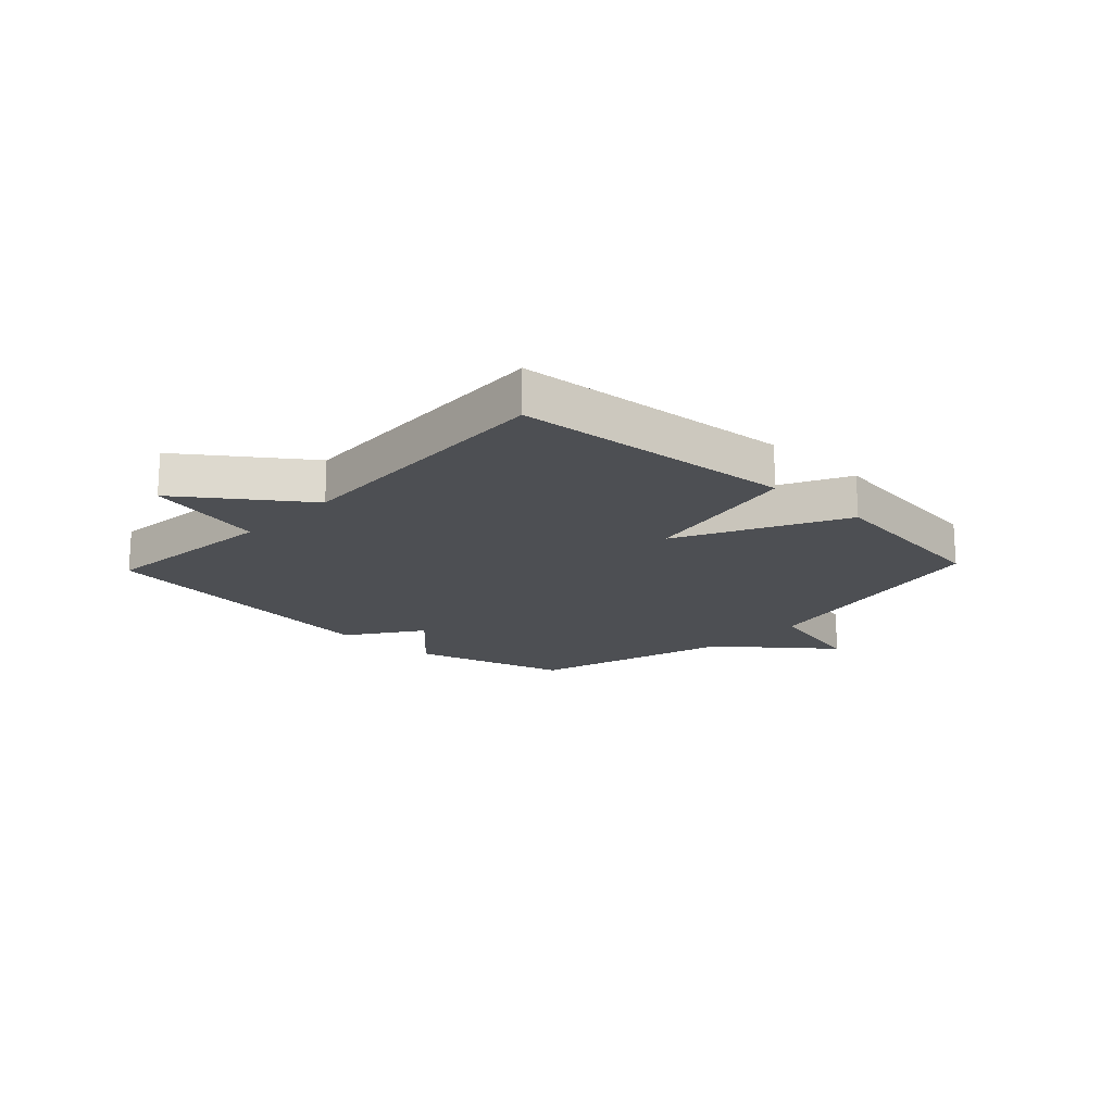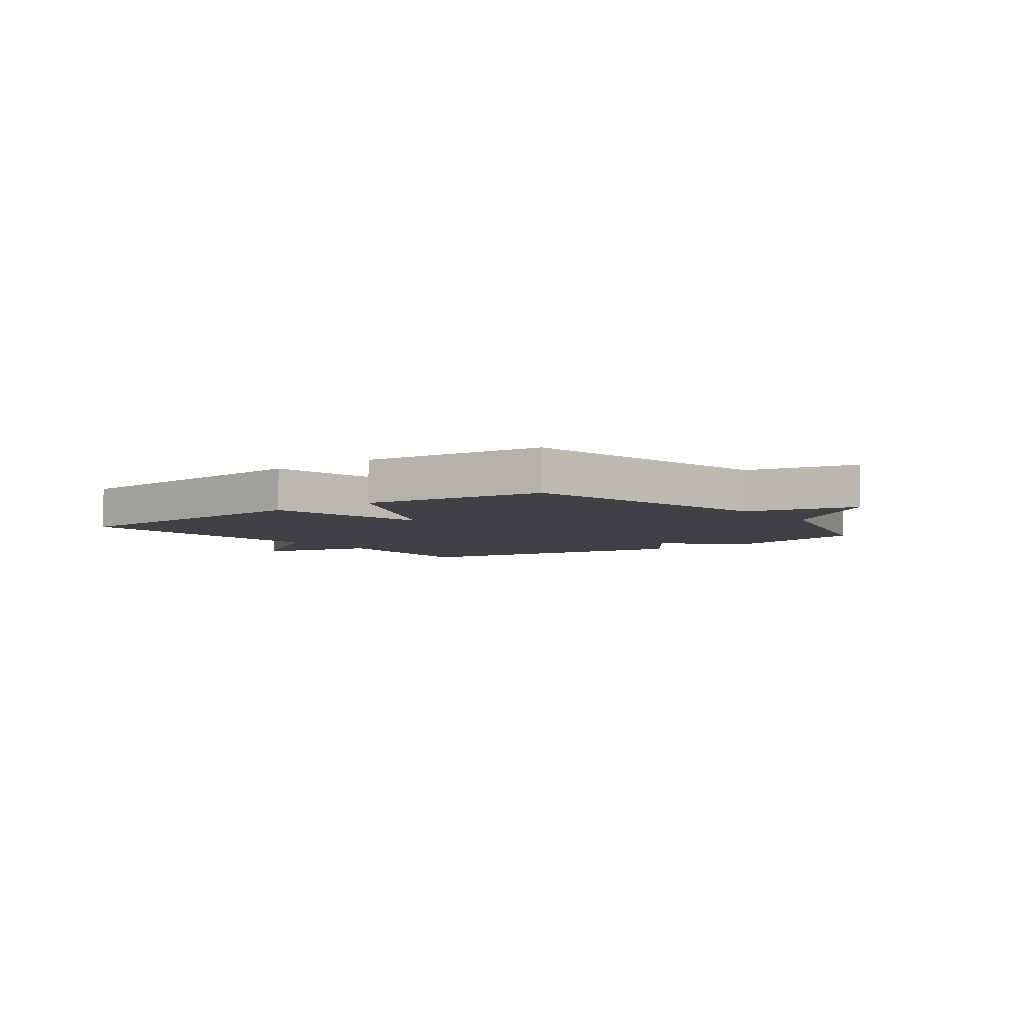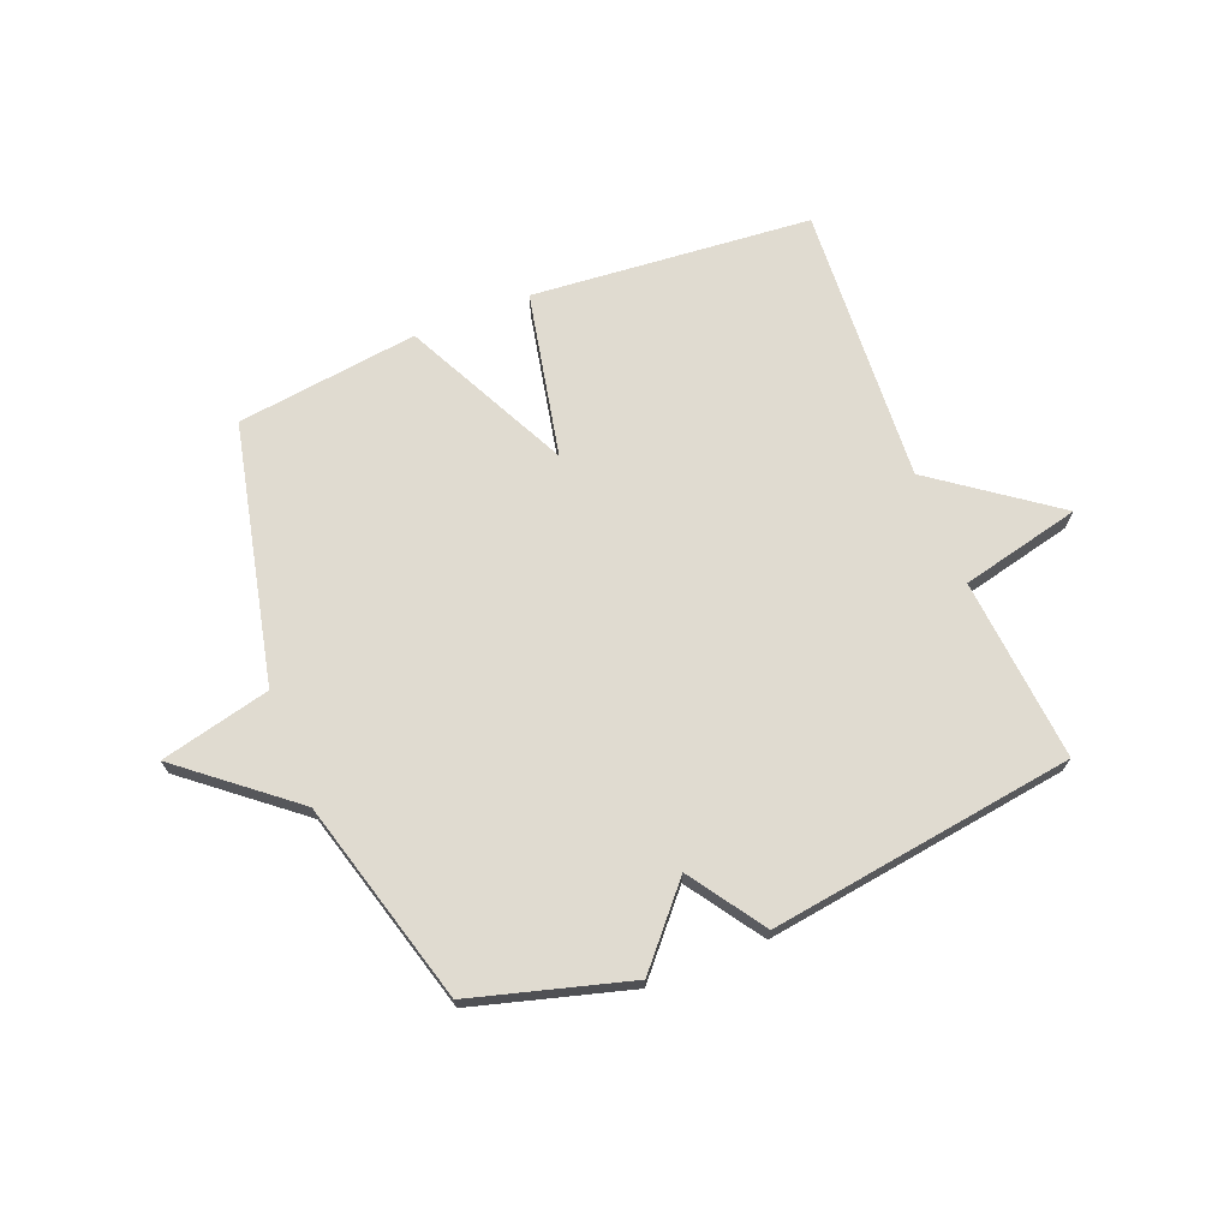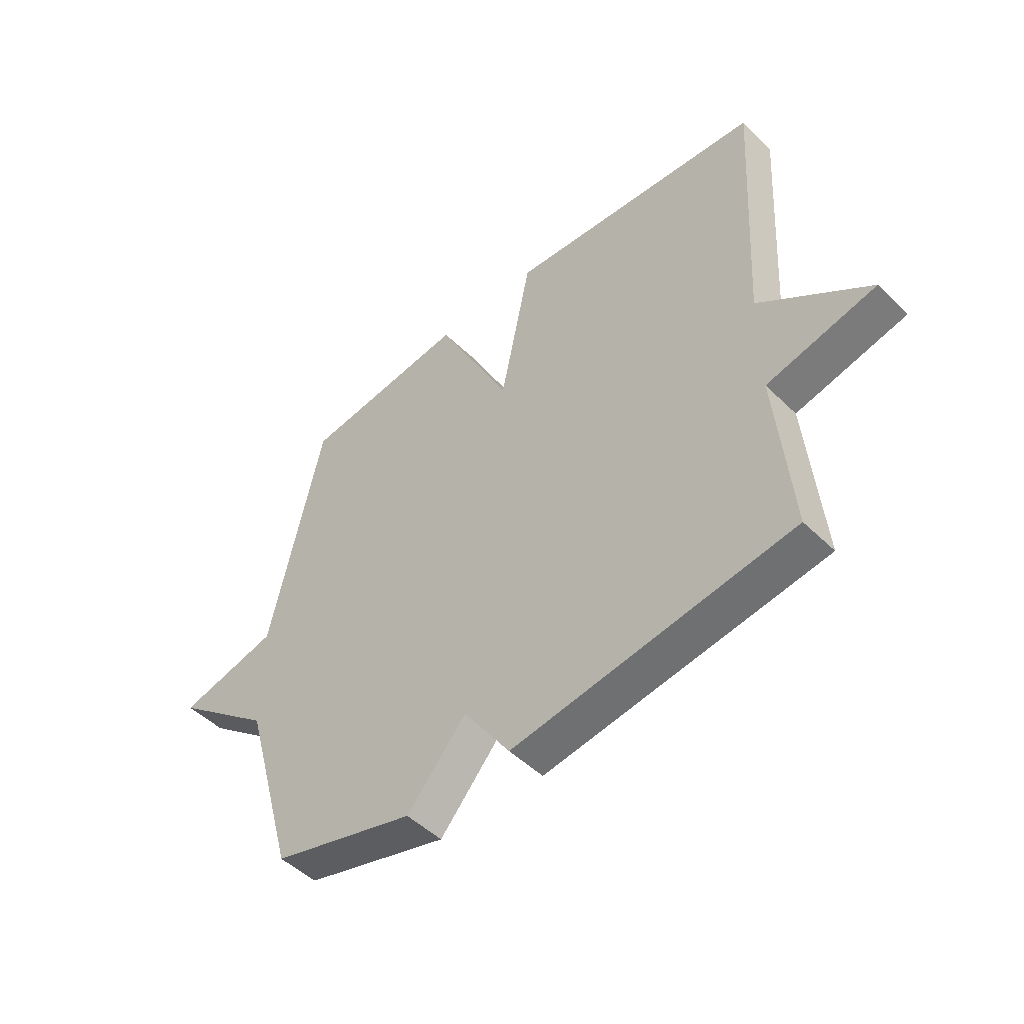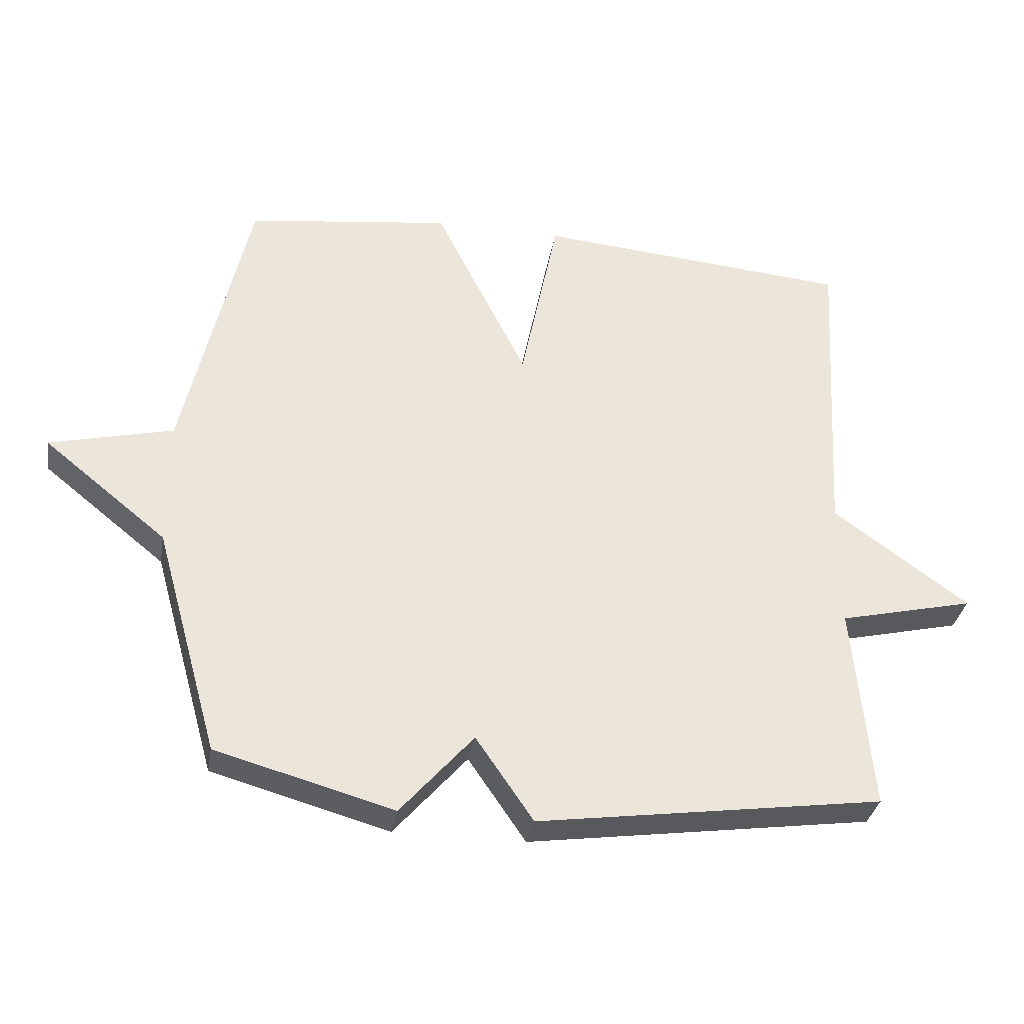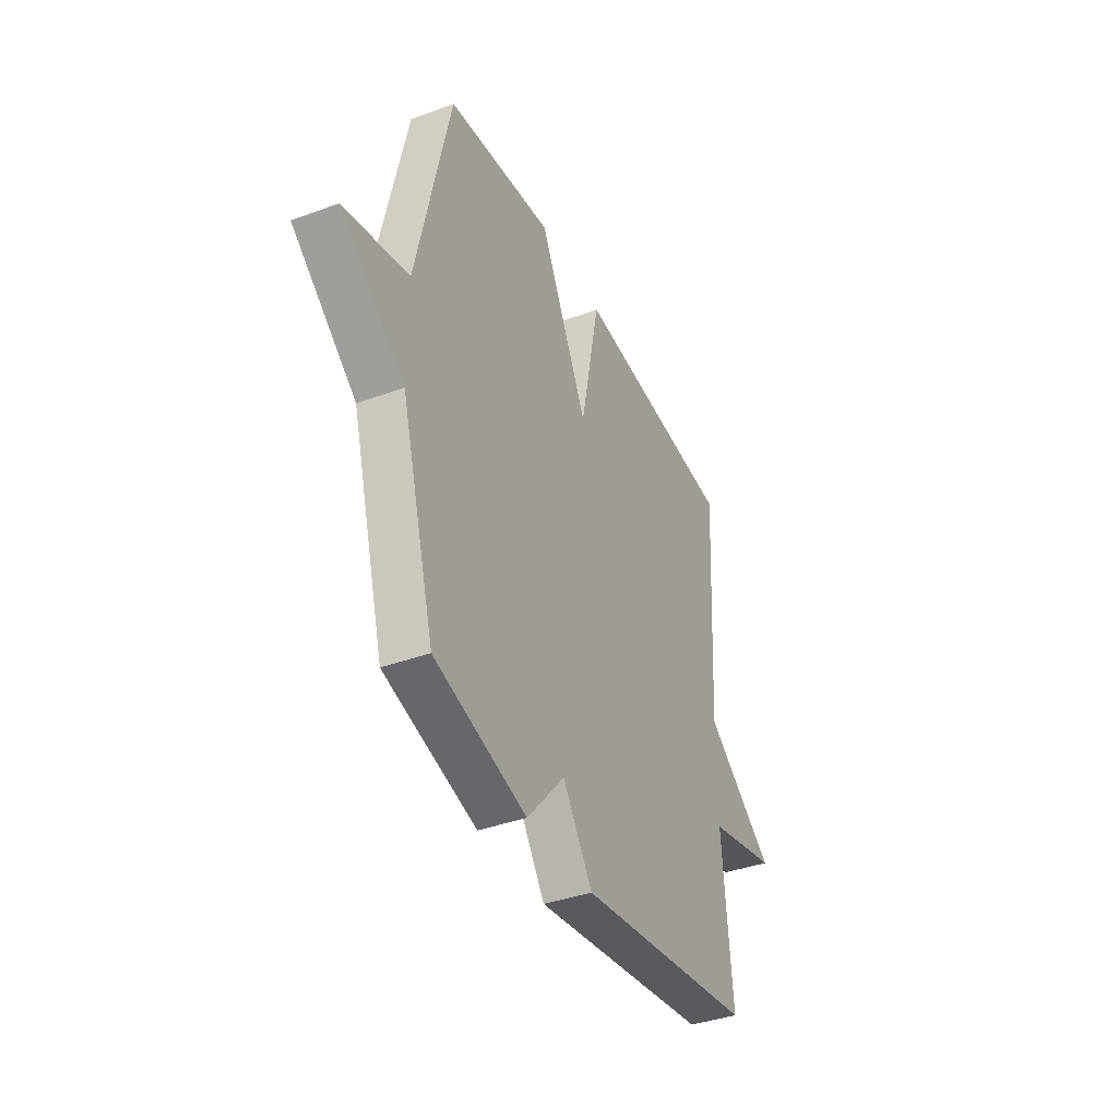
<metadata>
{"format":"obj","ext":"obj","renderer":"f3d","projection":"perspective","resolution":1024,"background":"white","views":[{"elev":-17.6,"azim":-43.4,"up":"+Y"},{"elev":-5.4,"azim":36.9,"up":"+Y"},{"elev":70.0,"azim":158.4,"up":"+Y"},{"elev":-48.9,"azim":-137.1,"up":"+Z"},{"elev":-33.7,"azim":170.3,"up":"+Z"},{"elev":-38.8,"azim":114.7,"up":"+Z"}]}
</metadata>
<code>
v -0.5 0.07 0.5
v -0.015 0.07 0.541
v 0.043 0.07 0.255
v 0.185 0.07 0.541
v 0.5 0.07 0.5
v 0.599 0.07 0.052
v 0.789 0.07 0.006
v 0.599 0.07 -0.148
v 0.5 0.07 -0.5
v 0.228 0.07 -0.576
v 0.116 0.07 -0.447
v 0.028 0.07 -0.576
v -0.5 0.07 -0.5
v -0.472 0.07 -0.183
v -0.679 0.07 -0.134
v -0.472 0.07 0.017
v -0.5 0 0.5
v -0.015 0 0.541
v 0.043 0 0.255
v 0.185 0 0.541
v 0.5 0 0.5
v 0.599 0 0.052
v 0.789 0 0.006
v 0.599 0 -0.148
v 0.5 0 -0.5
v 0.228 0 -0.576
v 0.116 0 -0.447
v 0.028 0 -0.576
v -0.5 0 -0.5
v -0.472 0 -0.183
v -0.679 0 -0.134
v -0.472 0 0.017
f 14 15 16
f 11 12 13 14
f 11 14 16
f 8 9 10 11
f 8 11 16
f 7 8 16
f 6 7 16
f 3 4 5 6
f 3 6 16
f 1 2 3 16
f 32 31 30
f 30 29 28 27
f 32 30 27
f 27 26 25 24
f 32 27 24
f 32 24 23
f 32 23 22
f 22 21 20 19
f 32 22 19
f 32 19 18 17
f 1 17 18 2
f 2 18 19 3
f 3 19 20 4
f 4 20 21 5
f 5 21 22 6
f 6 22 23 7
f 7 23 24 8
f 8 24 25 9
f 9 25 26 10
f 10 26 27 11
f 11 27 28 12
f 12 28 29 13
f 13 29 30 14
f 14 30 31 15
f 15 31 32 16
f 16 32 17 1

</code>
